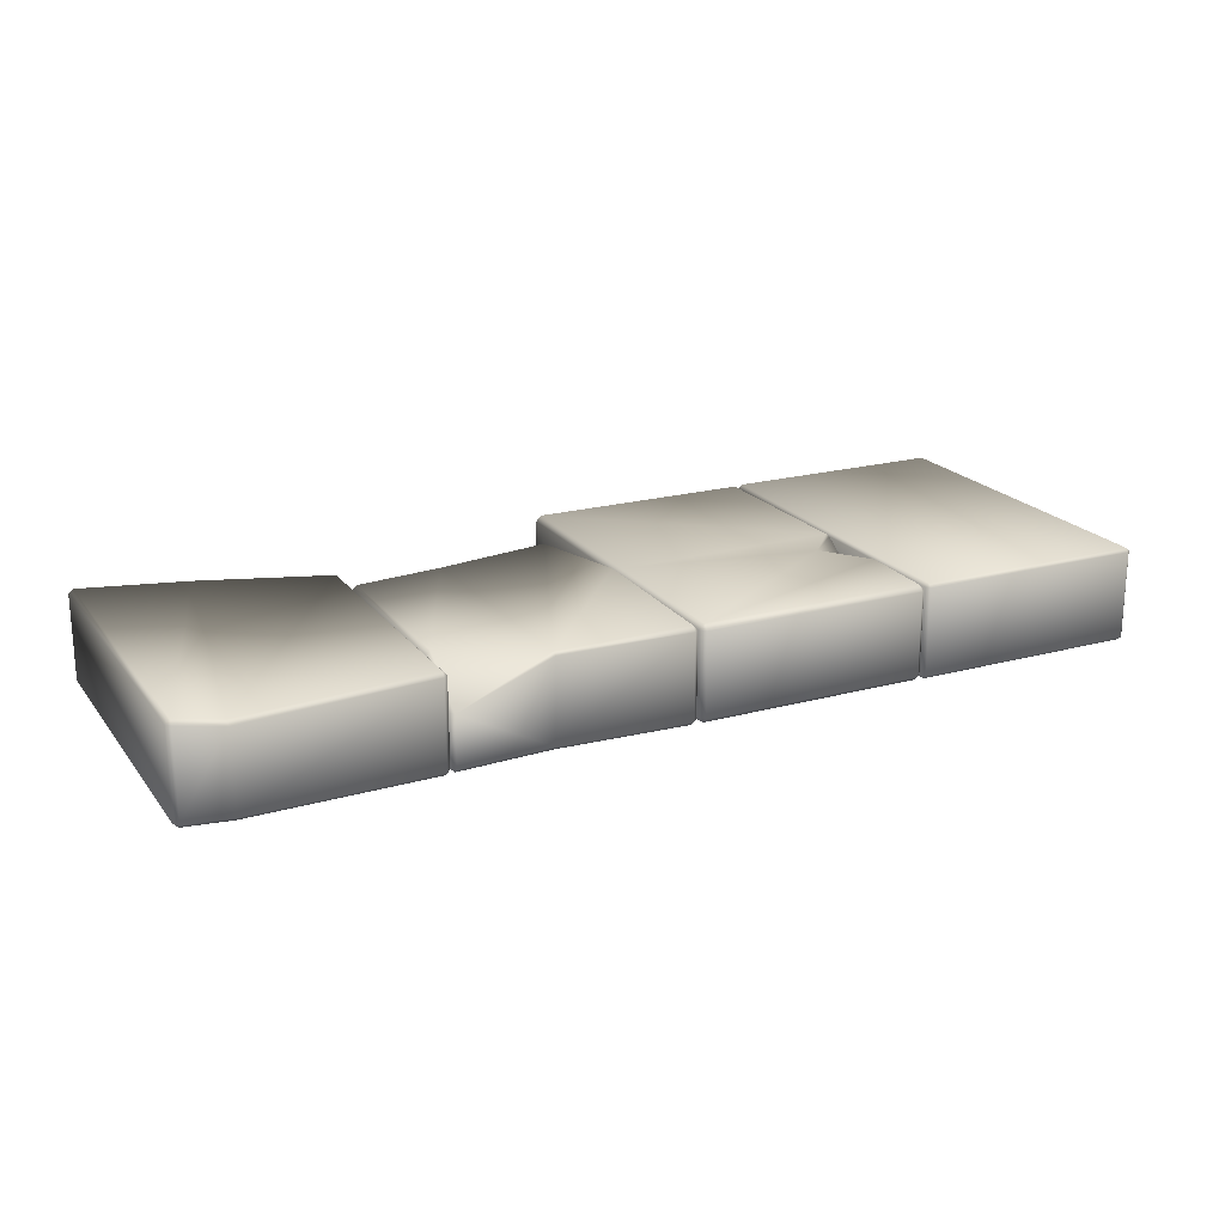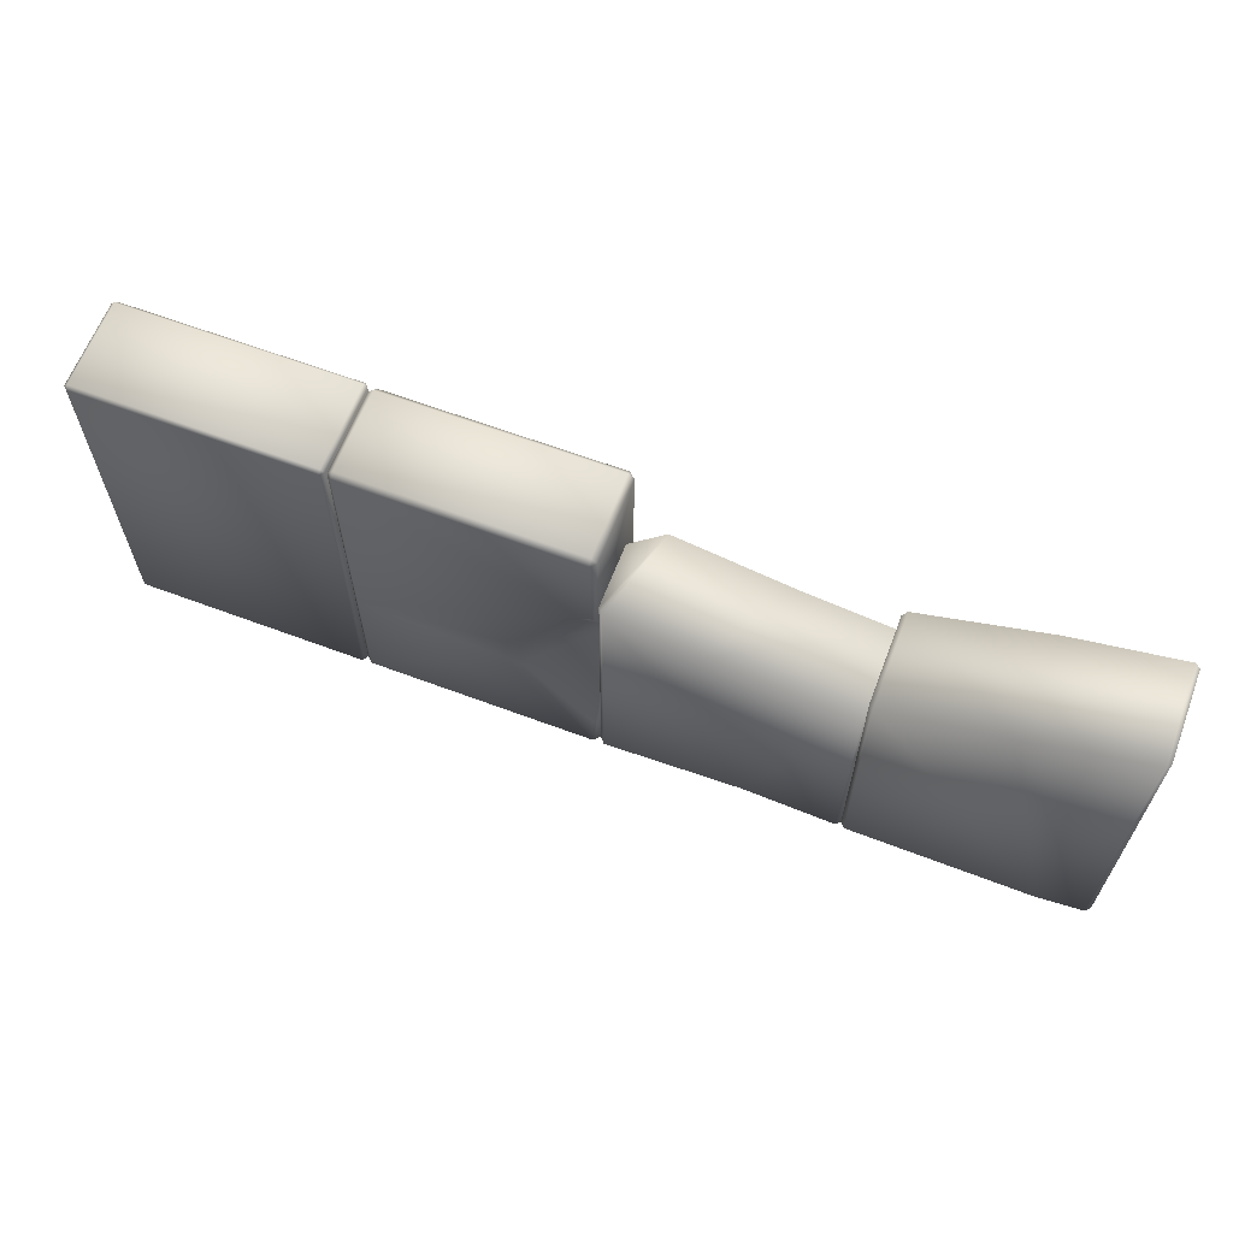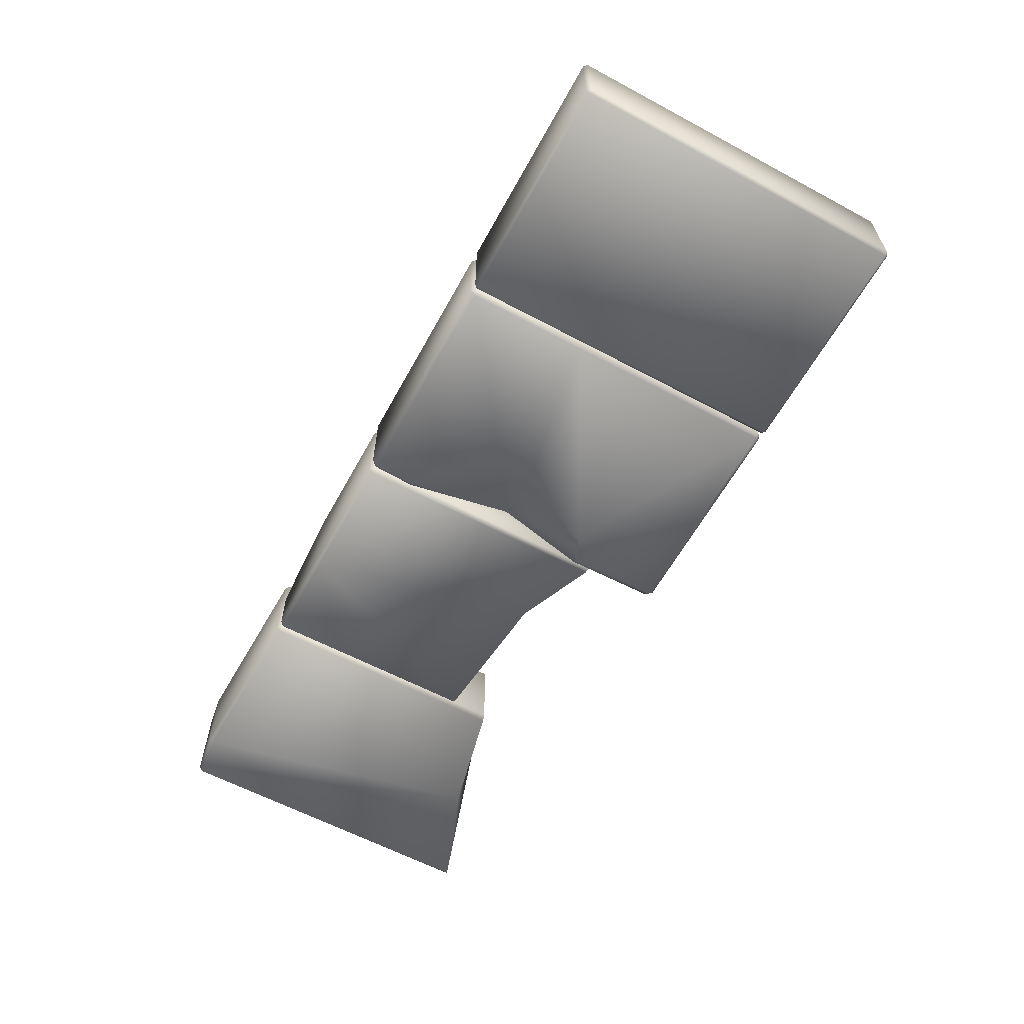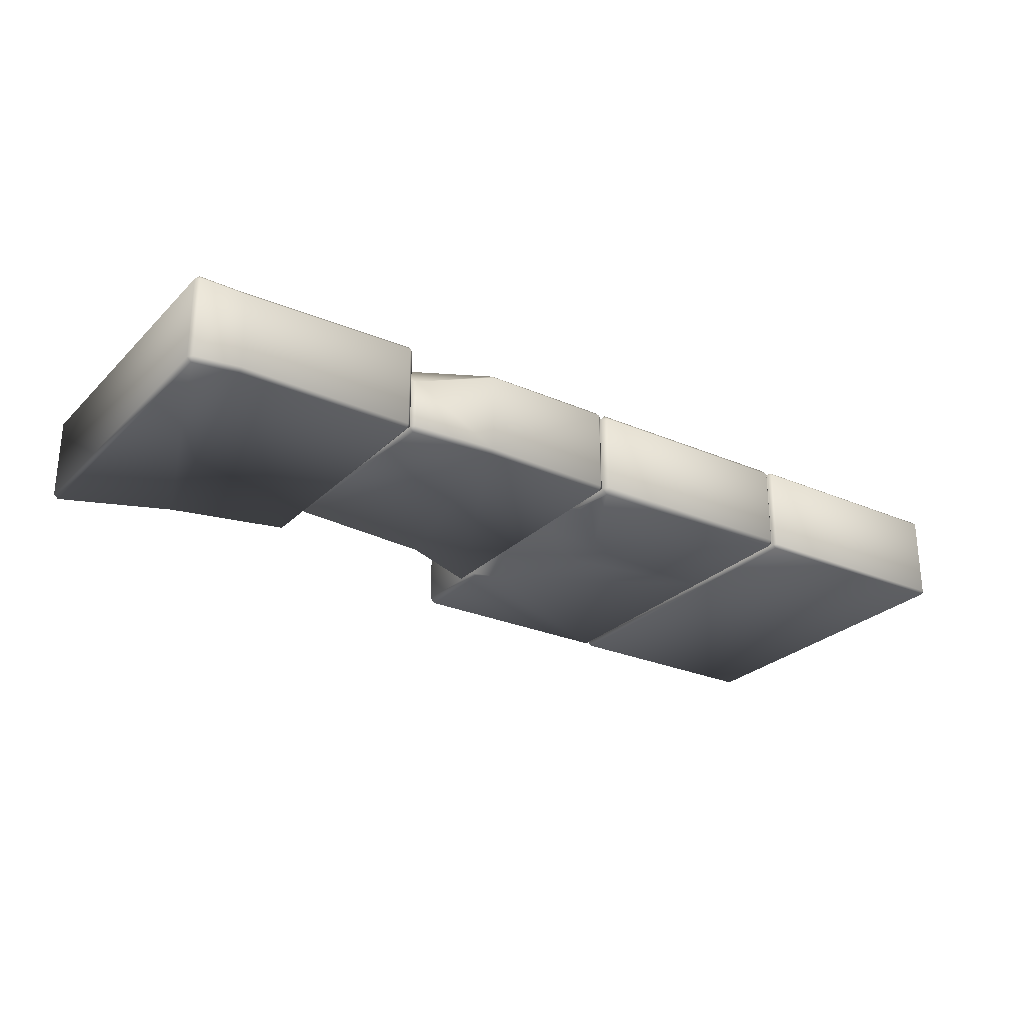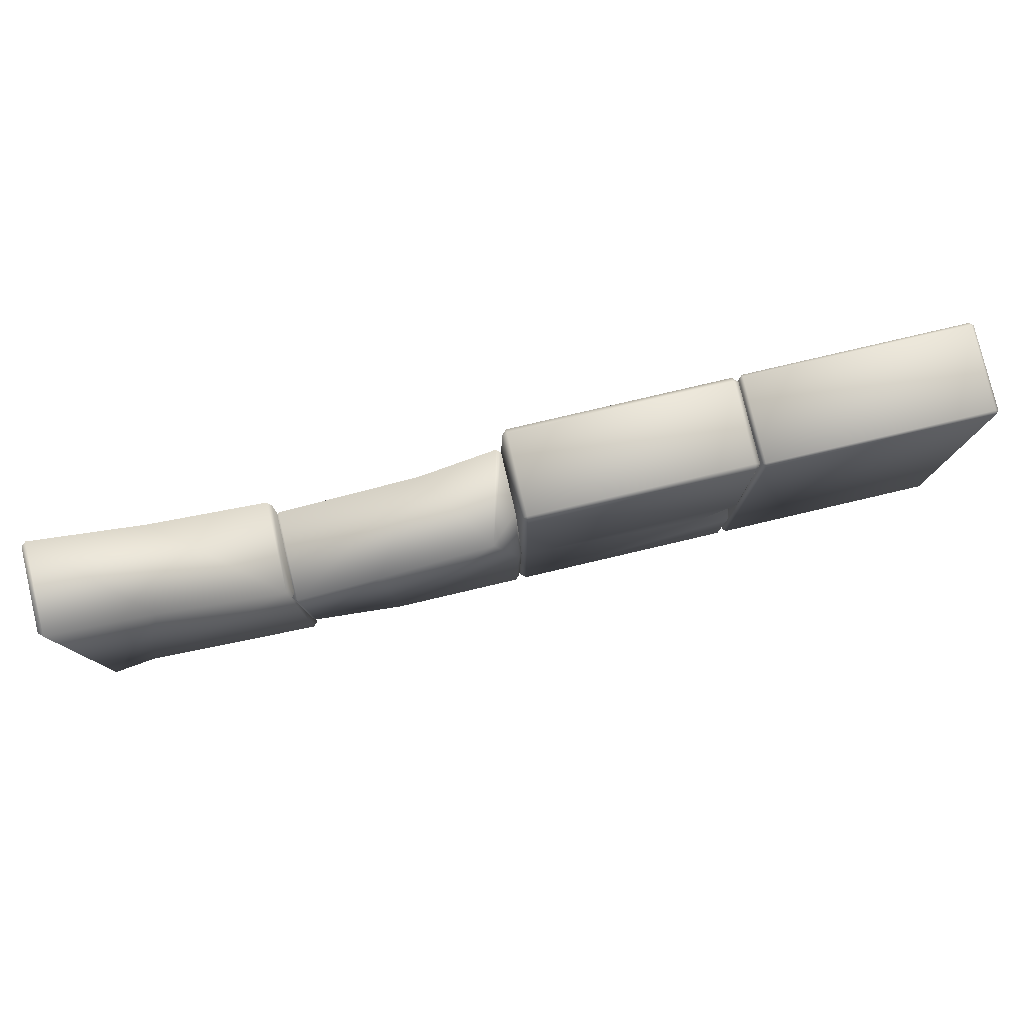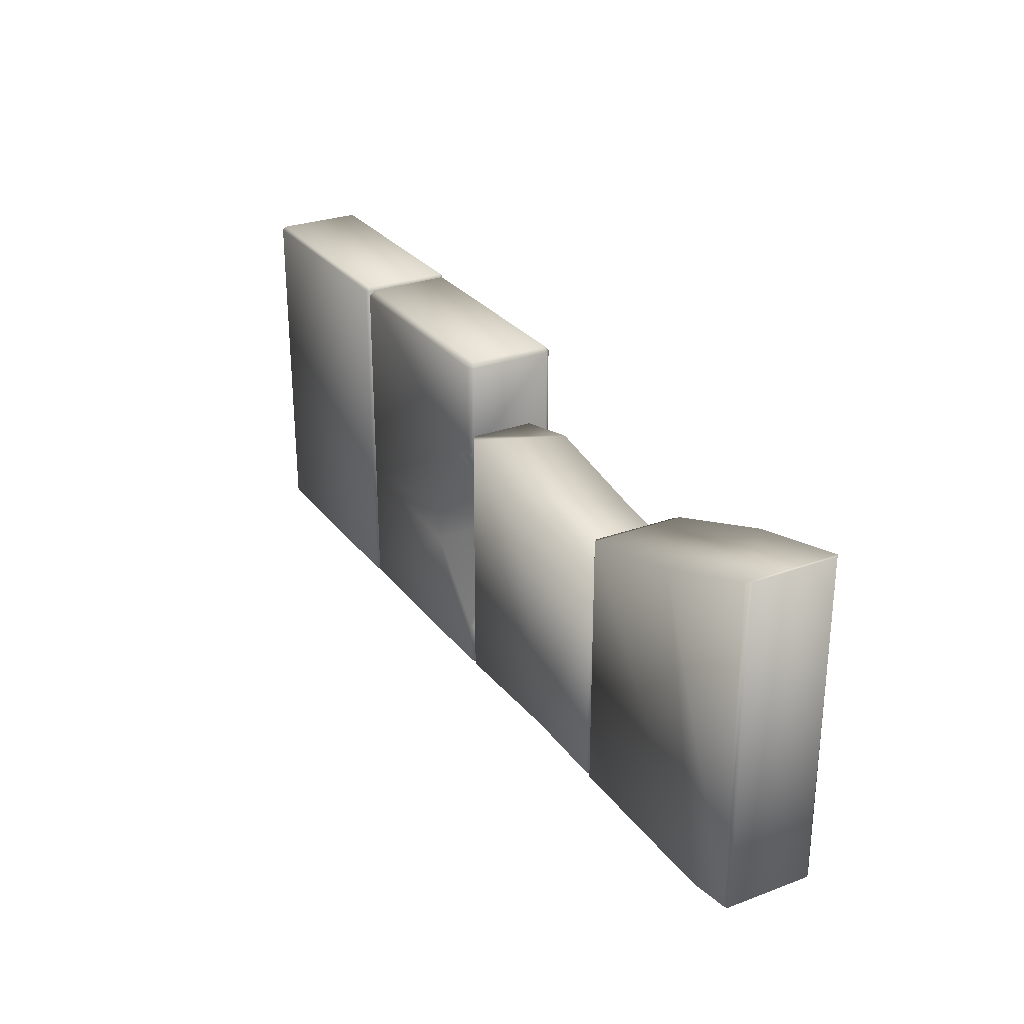
<metadata>
{"format":"obj","ext":"obj","renderer":"f3d","projection":"perspective","resolution":1024,"background":"white","views":[{"elev":20.5,"azim":153.6,"up":"+Y"},{"elev":63.3,"azim":20.8,"up":"+Z"},{"elev":-60.6,"azim":-118.7,"up":"+Y"},{"elev":-26.7,"azim":145.9,"up":"+Y"},{"elev":79.3,"azim":166.8,"up":"+Z"},{"elev":27.9,"azim":60.6,"up":"+Z"}]}
</metadata>
<code>
g default
v -1.965 0.4948 0.04961
v -2.36 0.1977 0.04961
v 0.1273 -0.0443 0.4443
v -0.6335 -0.5002 0.3236
v -0.6417 -0.5002 -0.05452
v -0.1788 -0.5002 1.23
v -2.36 -0.4414 2.342
v -2.301 -0.5002 2.342
v -2.301 -0.4414 2.401
v 0.06854 -0.5002 2.342
v 0.1273 -0.4414 2.342
v 0.06854 -0.4414 2.401
v -2.301 0.4948 2.342
v -2.36 0.436 2.342
v -2.301 0.436 2.401
v 0.1273 0.436 2.342
v 0.06854 0.4948 2.342
v 0.06854 0.436 2.401
v -2.36 0.436 -1.272
v -2.301 0.4948 -1.272
v -2.301 0.436 -1.33
v 0.06854 0.4948 -1.272
v 0.1273 0.436 -1.272
v 0.06854 0.436 -1.33
v -2.301 -0.5002 -1.272
v -2.36 -0.4414 -1.272
v -2.301 -0.4414 -1.33
v 0.1273 -0.4414 -1.272
v 0.06854 -0.5002 -1.272
v 0.06854 -0.4414 -1.33
v -2.36 0.4626 0.4545
v -2.322 0.4948 0.4593
v 0.1273 0.436 0.4443
v 0.06854 0.4948 0.4332
v -2.36 -0.4414 0.04961
v -2.301 -0.5002 0.05894
v 0.08693 -0.5002 -0.8246
v 0.1273 -0.4809 -0.8117
v -2.36 0.4668 -0.4475
v -2.326 0.4948 -0.4515
v 0.07639 -0.5002 1.377
v 0.1273 -0.475 1.353
v 1.688 0.5147 1.194
v 1.046 -0.4686 1.194
v 0.4364 0.4948 1.47
v 0.136 0.2193 1.559
v 0.136 0.4433 -1.271
v 0.1875 0.4948 -1.271
v 0.1875 0.4433 -1.322
v 1.6 0.4594 -1.322
v 1.603 0.4936 -1.284
v 0.1875 -0.5002 -1.271
v 0.136 -0.4487 -1.271
v 0.1875 -0.4487 -1.322
v 1.617 -0.4186 -1.322
v 1.602 -0.4677 -1.271
v 2.604 0.5224 1.062
v 2.653 0.4855 1.055
v 2.623 0.464 -0.7863
v 2.578 0.4948 -0.77
v 0.1834 -0.4941 1.54
v 0.136 -0.4487 1.559
v 2.602 -0.4597 1.059
v 2.653 -0.4066 1.055
v 2.573 -0.4965 -1.271
v 2.572 -0.4487 -1.322
v 2.624 -0.4449 -1.271
v 2.576 0.08304 -1.322
v 2.623 0.0942 -1.281
v 0.1236 0.4723 0.4455
v 0.1623 0.5054 0.4441
v 3.966 0.4843 1.991
v 3.902 -0.4897 1.799
v 2.666 0.4474 -1.33
v 2.619 0.4474 -1.283
v 2.666 0.4948 -1.283
v 4.606 0.3832 -1.375
v 4.607 0.4305 -1.328
v 2.666 -0.5002 -1.283
v 2.619 -0.4528 -1.283
v 2.666 -0.4528 -1.33
v 4.583 -0.5 -1.328
v 4.584 -0.4528 -1.375
v 2.619 0.4474 1.486
v 2.663 0.4944 1.503
v 5.06 0.4944 2.249
v 5.106 0.4474 2.259
v 5.059 0.4474 -1.3
v 5.059 0.4948 -1.252
v 5.106 0.4474 -1.252
v 5.059 -0.5002 -1.252
v 5.059 -0.4528 -1.3
v 5.106 -0.4528 -1.252
v 2.665 -0.4998 1.498
v 2.619 -0.4528 1.486
v 5.062 -0.4998 2.242
v 5.106 -0.4528 2.259
v -4.856 -0.4633 2.372
v -4.82 -0.5002 2.372
v -4.82 -0.4633 2.409
v -2.406 -0.5002 2.372
v -2.369 -0.4633 2.372
v -2.406 -0.4633 2.409
v -4.82 0.4948 2.372
v -4.856 0.4579 2.372
v -4.82 0.4579 2.409
v -2.369 0.4579 2.372
v -2.406 0.4948 2.372
v -2.406 0.4579 2.409
v -4.82 0.4579 -1.322
v -4.856 0.4579 -1.285
v -4.82 0.4948 -1.285
v -2.369 0.4579 -1.285
v -2.406 0.4579 -1.322
v -2.406 0.4948 -1.285
v -4.82 -0.5002 -1.285
v -4.856 -0.4633 -1.285
v -4.82 -0.4633 -1.322
v -2.369 -0.4633 -1.285
v -2.406 -0.5002 -1.285
v -2.406 -0.4633 -1.322
g polySurface85
f 32 13 17
f 6 8 36 4
f 42 16 11
f 35 7 31 2
f 39 19 26
f 36 25 5 4
f 38 23 33 3
f 1 34 22 40
f 6 3 42 41
f 3 5 37 38
f 4 3 6
f 4 5 3
f 2 1 40 39
f 31 32 1 2
f 12 18 15 9
f 24 30 27 21
f 8 7 35 36
f 9 8 10 12
f 7 9 15 14
f 11 10 41 42
f 12 11 16 18
f 14 13 32 31
f 13 15 18 17
f 17 16 33 34
f 20 19 39 40
f 21 20 22 24
f 19 21 27 26
f 23 22 34 33
f 24 23 28 30
f 26 25 36 35
f 25 27 30 29
f 29 28 38 37
f 7 8 9
f 10 11 12
f 13 14 15
f 16 17 18
f 19 20 21
f 22 23 24
f 25 26 27
f 28 29 30
f 5 25 29 37
f 41 10 8 6
f 40 22 20
f 32 17 34 1
f 38 28 23
f 33 16 42 3
f 31 7 14
f 39 26 35 2
f 57 63 64 58
f 56 65 63 44
f 70 47 53 62 46
f 43 57 60 51
f 64 67 69 59 58
f 68 66 55 50
f 71 51 48
f 61 52 56 44
f 51 68 50
f 62 61 45 46
f 71 70 46 45
f 55 54 49 50
f 48 47 70 71
f 49 48 51 50
f 47 49 54 53
f 53 52 61 62
f 52 54 55 56
f 56 55 66 65
f 57 58 59 60
f 64 63 65 67
f 67 66 68 69
f 47 48 49
f 52 53 54
f 65 66 67
f 60 59 69 68
f 45 61 44 43
f 44 63 57 43
f 78 76 85 72
f 94 79 82 73
f 72 86 89 78
f 73 82 91 96
f 86 96 97 87
f 85 94 73 72
f 84 75 80 95
f 83 81 74 77
f 77 88 92 83
f 97 93 90 87
f 75 74 81 80
f 76 75 84 85
f 74 76 78 77
f 77 78 89 88
f 80 79 94 95
f 79 81 83 82
f 82 83 92 91
f 86 87 90 89
f 88 90 93 92
f 91 93 97 96
f 74 75 76
f 79 80 81
f 88 89 90
f 91 92 93
f 95 94 85 84
f 72 73 96 86
f 116 120 101 99
f 103 109 106 100
f 105 111 117 98
f 119 113 107 102
f 108 115 112 104
f 114 121 118 110
f 99 98 117 116
f 100 99 101 103
f 98 100 106 105
f 102 101 120 119
f 103 102 107 109
f 105 104 112 111
f 104 106 109 108
f 108 107 113 115
f 111 110 118 117
f 110 112 115 114
f 114 113 119 121
f 116 118 121 120
f 98 99 100
f 101 102 103
f 104 105 106
f 107 108 109
f 110 111 112
f 113 114 115
f 116 117 118
f 119 120 121
f 45 43 51 71
f 60 68 51

</code>
